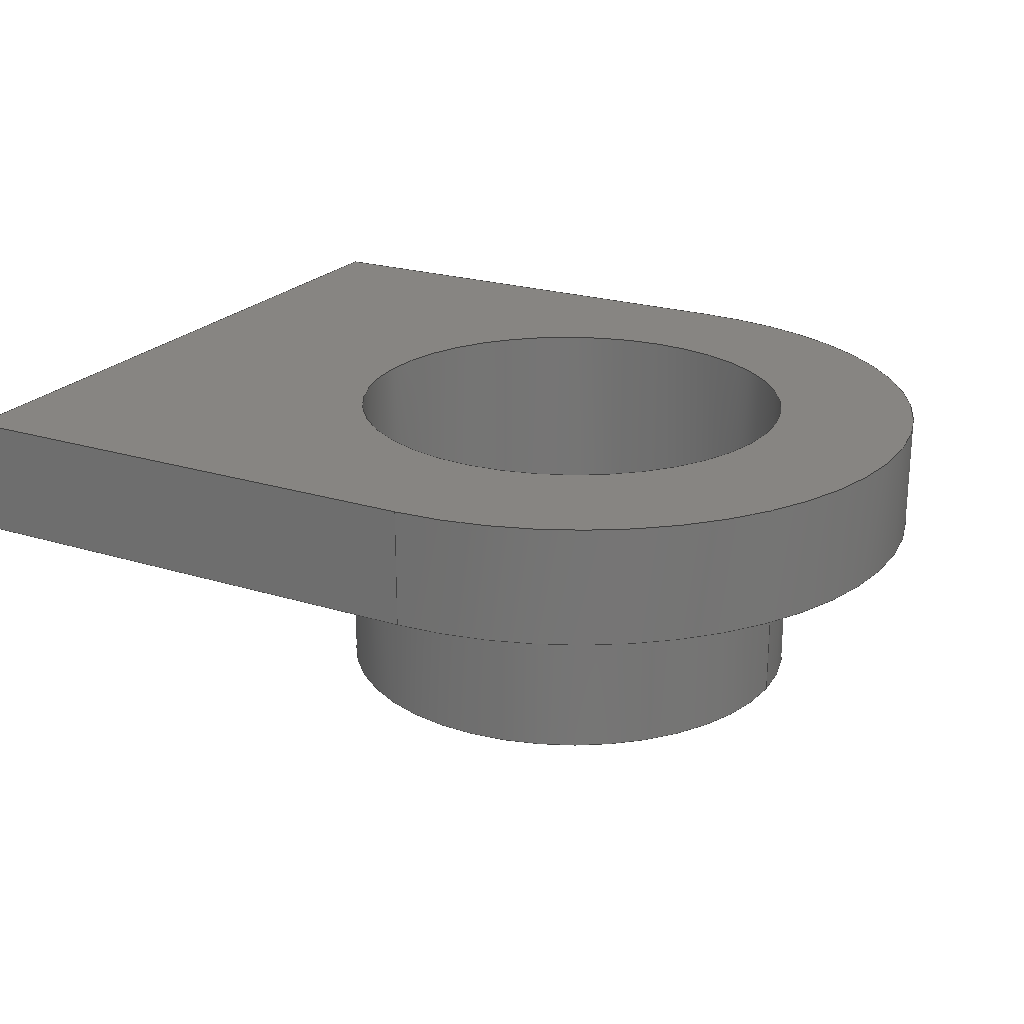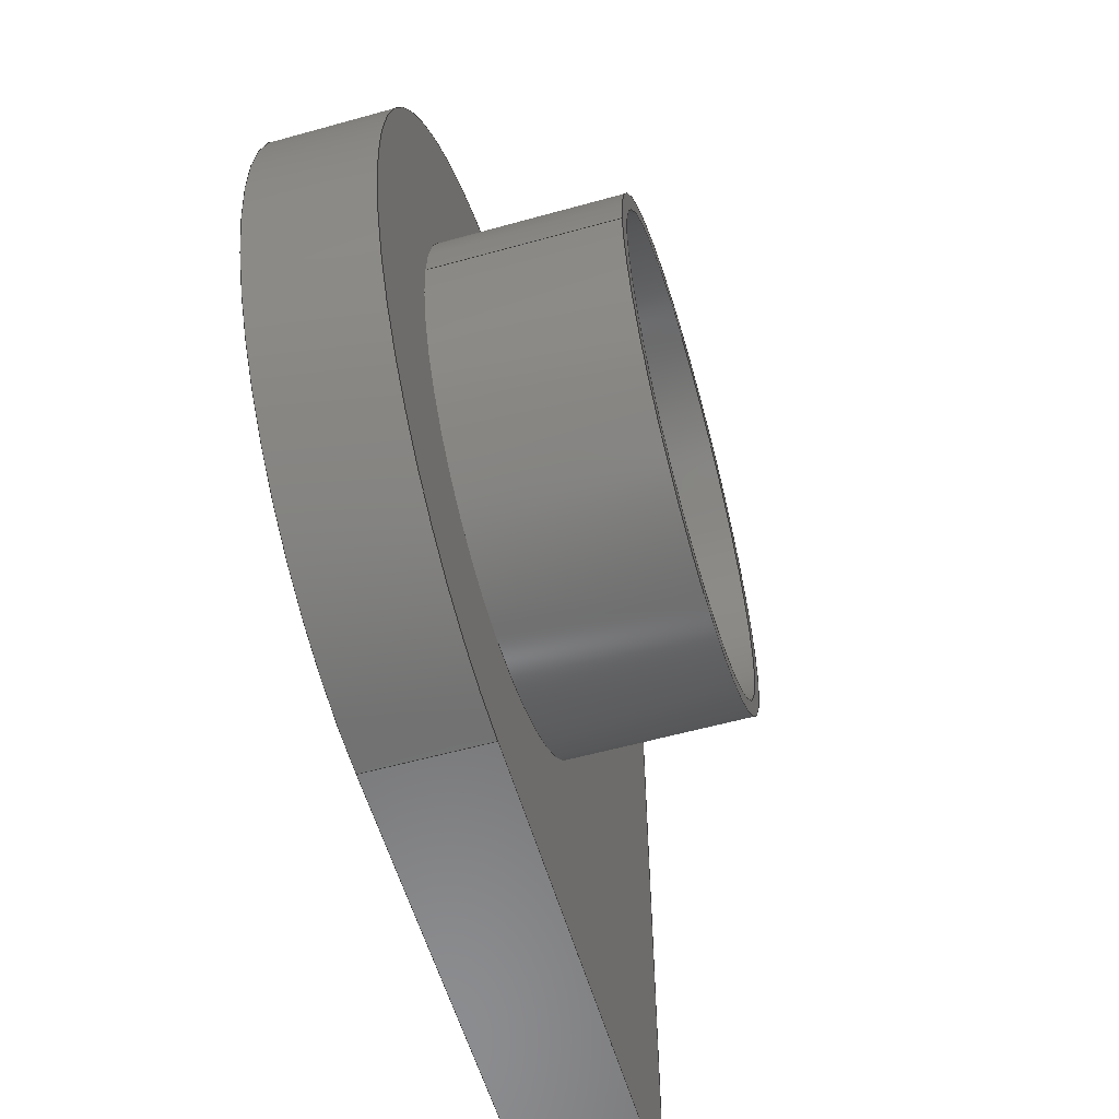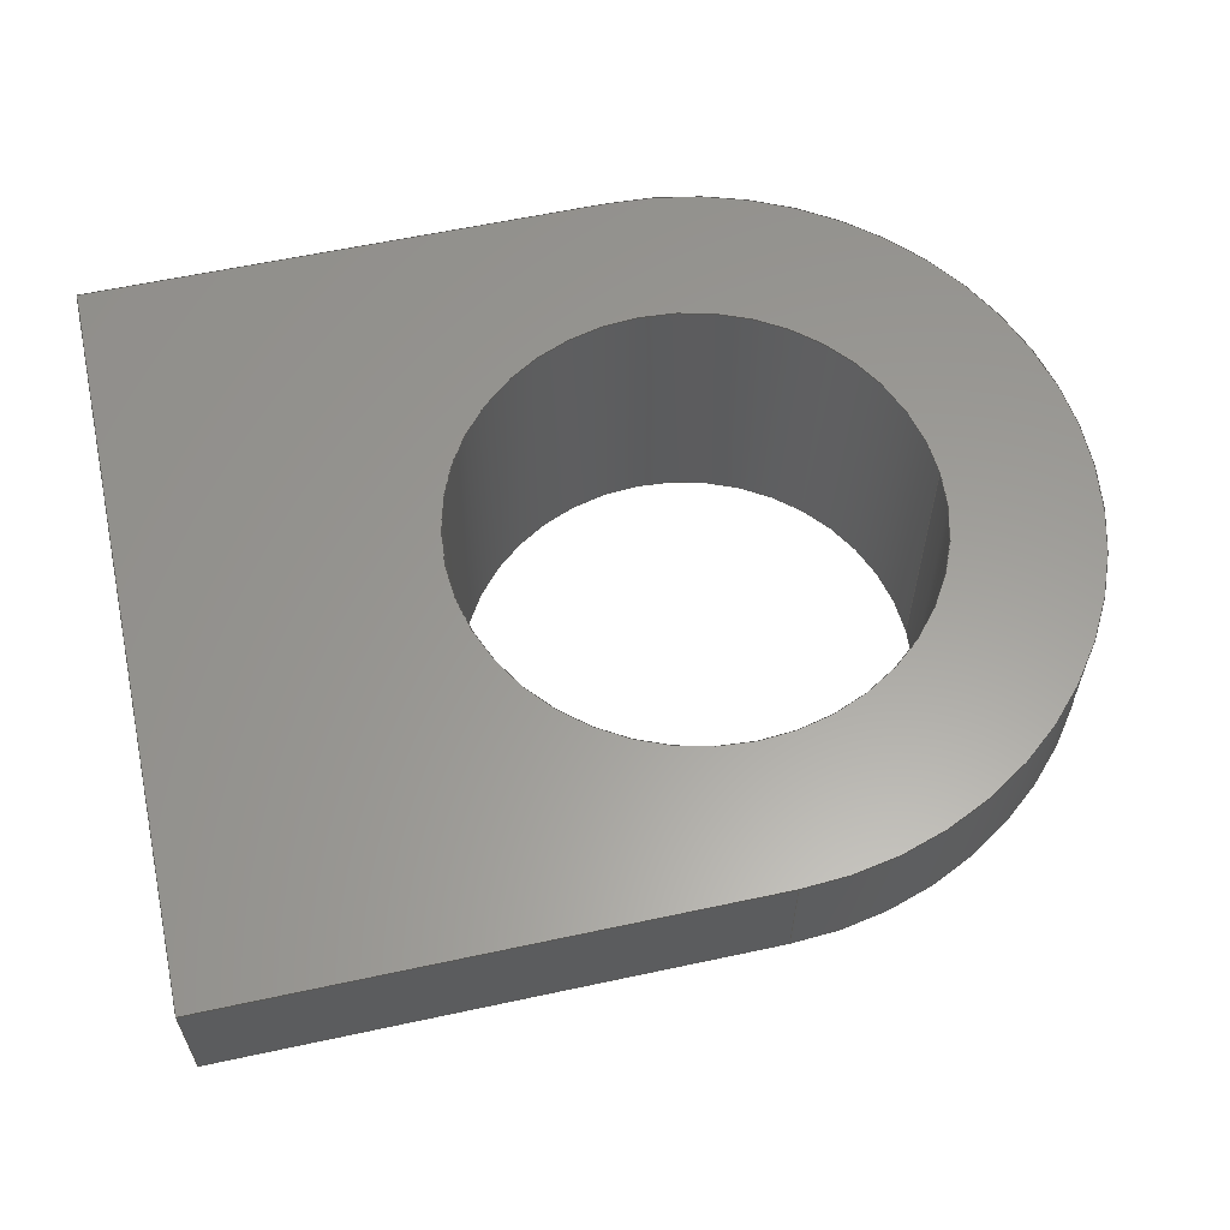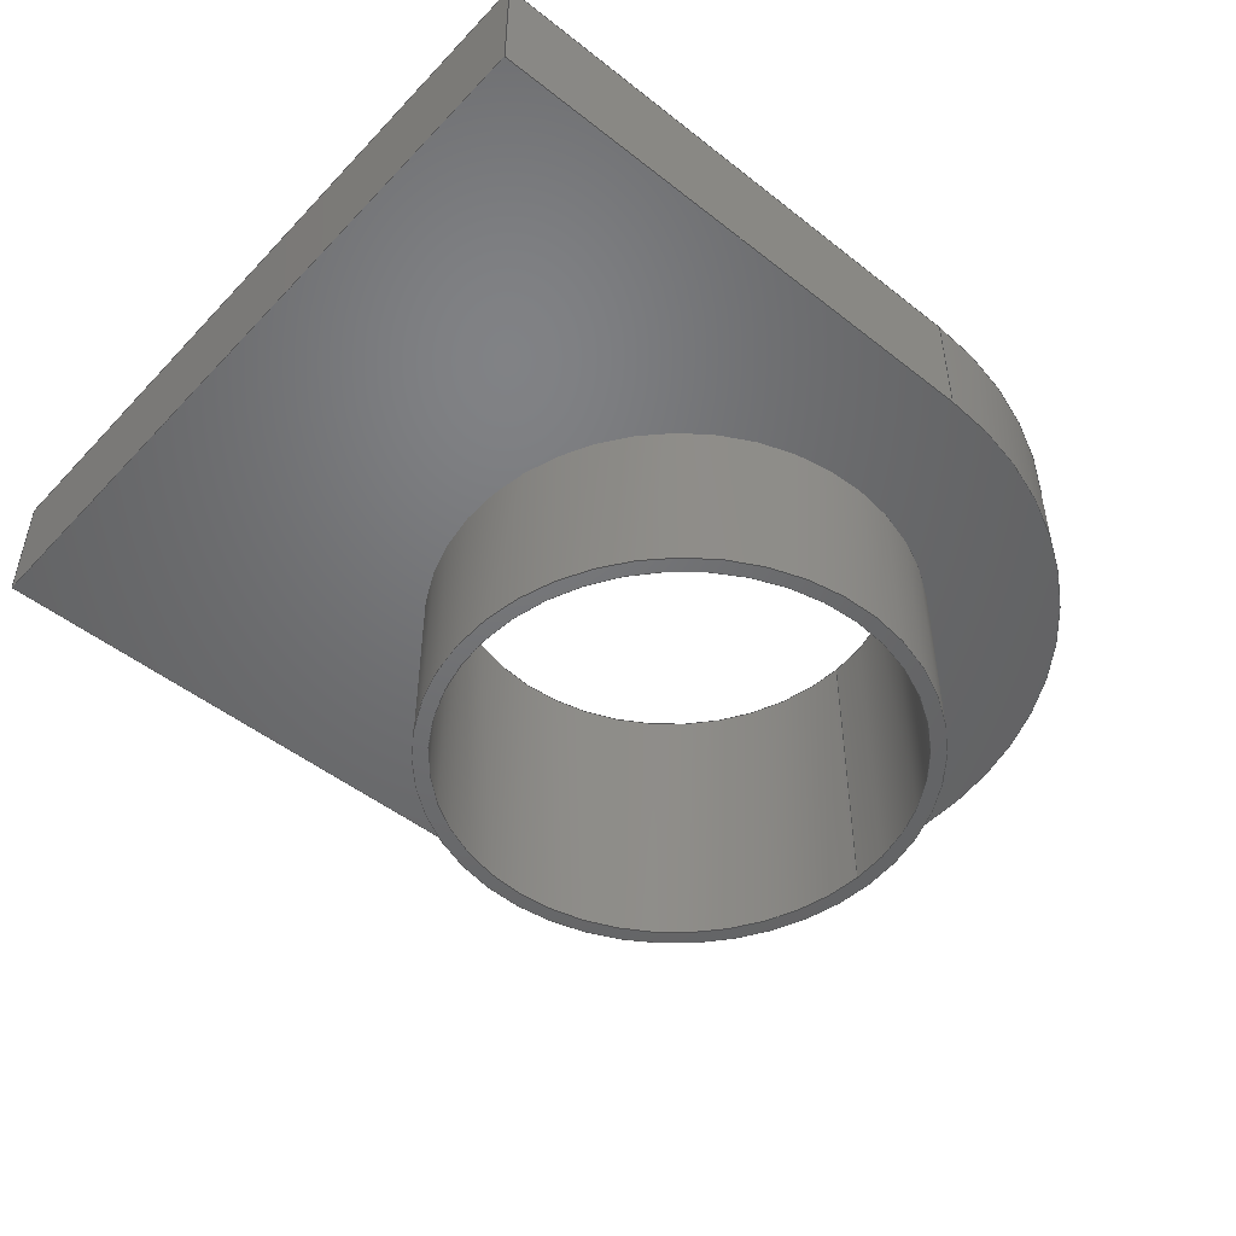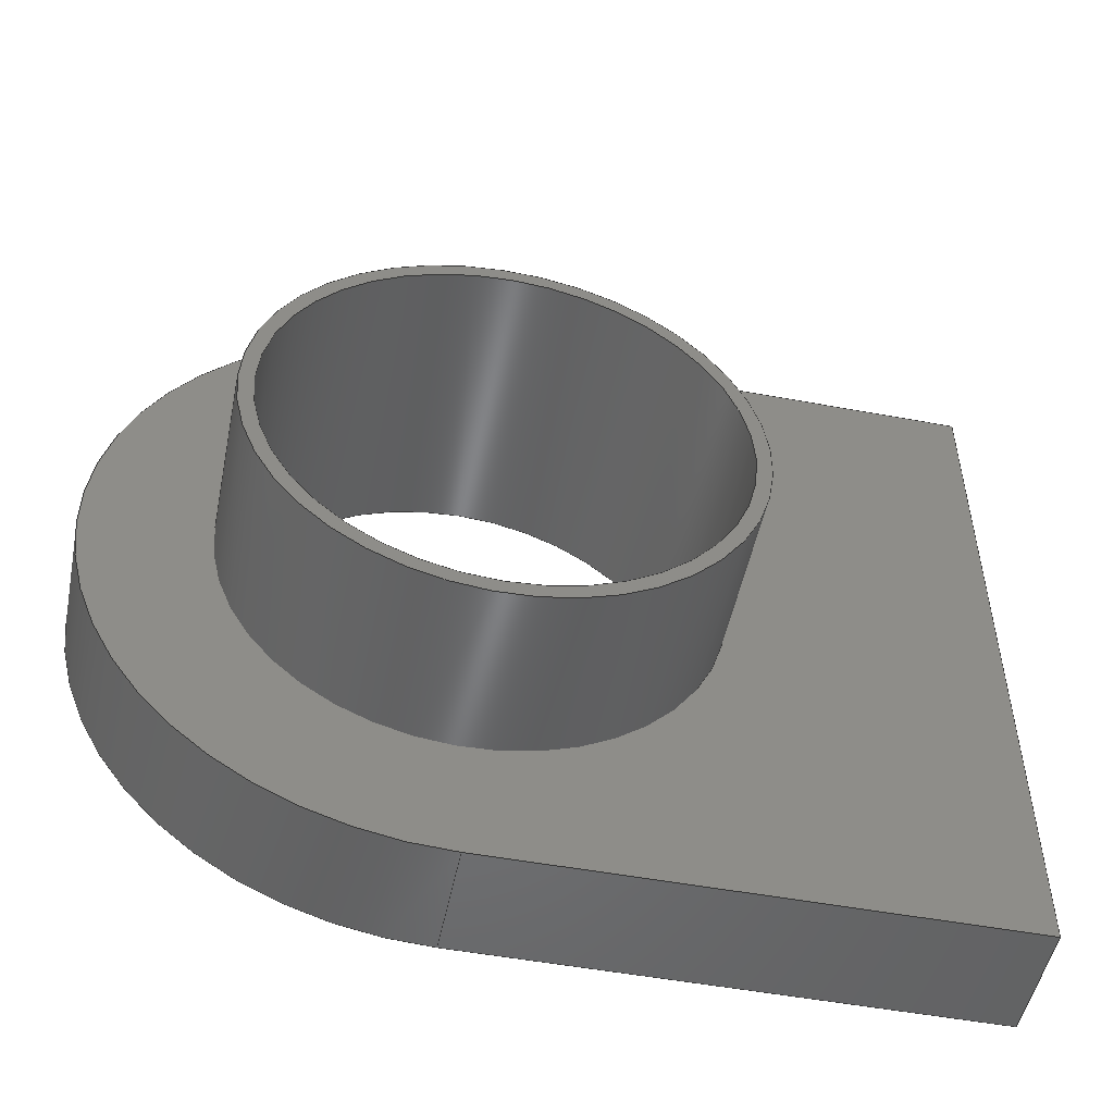
<metadata>
{"format":"step","ext":"step","renderer":"f3d","projection":"perspective","resolution":1024,"background":"white","views":[{"elev":22.3,"azim":-151.5,"up":"+Y"},{"elev":-57.7,"azim":-73.9,"up":"+Z"},{"elev":60.5,"azim":167.6,"up":"+Y"},{"elev":-49.2,"azim":138.9,"up":"+Y"},{"elev":-51.0,"azim":-11.5,"up":"+Z"}]}
</metadata>
<code>
ISO-10303-21;
DATA;
#1=MECHANICAL_DESIGN_GEOMETRIC_PRESENTATION_REPRESENTATION('',(#4),#260);
#2=SHAPE_REPRESENTATION_RELATIONSHIP('SRR','None',#267,#3);
#3=ADVANCED_BREP_SHAPE_REPRESENTATION('',(#5),#259);
#4=STYLED_ITEM('',(#277),#5);
#5=MANIFOLD_SOLID_BREP('Body1',#144);
#6=CYLINDRICAL_SURFACE('',#164,2.5);
#7=CYLINDRICAL_SURFACE('',#168,1.55);
#8=CYLINDRICAL_SURFACE('',#170,1.65);
#9=FACE_BOUND('',#22,.T.);
#10=FACE_BOUND('',#28,.T.);
#11=FACE_BOUND('',#32,.T.);
#12=FACE_OUTER_BOUND('',#21,.T.);
#13=FACE_OUTER_BOUND('',#23,.T.);
#14=FACE_OUTER_BOUND('',#24,.T.);
#15=FACE_OUTER_BOUND('',#25,.T.);
#16=FACE_OUTER_BOUND('',#26,.T.);
#17=FACE_OUTER_BOUND('',#27,.T.);
#18=FACE_OUTER_BOUND('',#29,.T.);
#19=FACE_OUTER_BOUND('',#30,.T.);
#20=FACE_OUTER_BOUND('',#31,.T.);
#21=EDGE_LOOP('',(#93,#94,#95,#96));
#22=EDGE_LOOP('',(#97));
#23=EDGE_LOOP('',(#98,#99,#100,#101));
#24=EDGE_LOOP('',(#102,#103,#104,#105));
#25=EDGE_LOOP('',(#106,#107,#108,#109));
#26=EDGE_LOOP('',(#110,#111,#112,#113));
#27=EDGE_LOOP('',(#114,#115,#116,#117));
#28=EDGE_LOOP('',(#118));
#29=EDGE_LOOP('',(#119,#120,#121,#122));
#30=EDGE_LOOP('',(#123,#124,#125,#126));
#31=EDGE_LOOP('',(#127));
#32=EDGE_LOOP('',(#128));
#33=LINE('',#223,#45);
#34=LINE('',#225,#46);
#35=LINE('',#226,#47);
#36=LINE('',#231,#48);
#37=LINE('',#233,#49);
#38=LINE('',#234,#50);
#39=LINE('',#237,#51);
#40=LINE('',#239,#52);
#41=LINE('',#240,#53);
#42=LINE('',#242,#54);
#43=LINE('',#250,#55);
#44=LINE('',#254,#56);
#45=VECTOR('',#179,1);
#46=VECTOR('',#180,1);
#47=VECTOR('',#181,1);
#48=VECTOR('',#186,1);
#49=VECTOR('',#187,1);
#50=VECTOR('',#188,1);
#51=VECTOR('',#191,1);
#52=VECTOR('',#192,1);
#53=VECTOR('',#193,1);
#54=VECTOR('',#196,1);
#55=VECTOR('',#207,1.55);
#56=VECTOR('',#212,1.65);
#57=CIRCLE('',#159,2.5);
#58=CIRCLE('',#160,1.65);
#59=CIRCLE('',#165,2.5);
#60=CIRCLE('',#167,1.55);
#61=CIRCLE('',#169,1.55);
#62=CIRCLE('',#171,1.65);
#63=VERTEX_POINT('',#219);
#64=VERTEX_POINT('',#220);
#65=VERTEX_POINT('',#222);
#66=VERTEX_POINT('',#224);
#67=VERTEX_POINT('',#227);
#68=VERTEX_POINT('',#230);
#69=VERTEX_POINT('',#232);
#70=VERTEX_POINT('',#236);
#71=VERTEX_POINT('',#238);
#72=VERTEX_POINT('',#246);
#73=VERTEX_POINT('',#249);
#74=VERTEX_POINT('',#253);
#75=EDGE_CURVE('',#63,#64,#57,.T.);
#76=EDGE_CURVE('',#63,#65,#33,.T.);
#77=EDGE_CURVE('',#65,#66,#34,.T.);
#78=EDGE_CURVE('',#66,#64,#35,.T.);
#79=EDGE_CURVE('',#67,#67,#58,.T.);
#80=EDGE_CURVE('',#66,#68,#36,.T.);
#81=EDGE_CURVE('',#69,#68,#37,.T.);
#82=EDGE_CURVE('',#64,#69,#38,.T.);
#83=EDGE_CURVE('',#63,#70,#39,.T.);
#84=EDGE_CURVE('',#71,#70,#40,.T.);
#85=EDGE_CURVE('',#65,#71,#41,.T.);
#86=EDGE_CURVE('',#68,#71,#42,.T.);
#87=EDGE_CURVE('',#70,#69,#59,.T.);
#88=EDGE_CURVE('',#72,#72,#60,.T.);
#89=EDGE_CURVE('',#72,#73,#43,.T.);
#90=EDGE_CURVE('',#73,#73,#61,.T.);
#91=EDGE_CURVE('',#67,#74,#44,.T.);
#92=EDGE_CURVE('',#74,#74,#62,.T.);
#93=ORIENTED_EDGE('',*,*,#75,.F.);
#94=ORIENTED_EDGE('',*,*,#76,.T.);
#95=ORIENTED_EDGE('',*,*,#77,.T.);
#96=ORIENTED_EDGE('',*,*,#78,.T.);
#97=ORIENTED_EDGE('',*,*,#79,.T.);
#98=ORIENTED_EDGE('',*,*,#78,.F.);
#99=ORIENTED_EDGE('',*,*,#80,.T.);
#100=ORIENTED_EDGE('',*,*,#81,.F.);
#101=ORIENTED_EDGE('',*,*,#82,.F.);
#102=ORIENTED_EDGE('',*,*,#76,.F.);
#103=ORIENTED_EDGE('',*,*,#83,.T.);
#104=ORIENTED_EDGE('',*,*,#84,.F.);
#105=ORIENTED_EDGE('',*,*,#85,.F.);
#106=ORIENTED_EDGE('',*,*,#77,.F.);
#107=ORIENTED_EDGE('',*,*,#85,.T.);
#108=ORIENTED_EDGE('',*,*,#86,.F.);
#109=ORIENTED_EDGE('',*,*,#80,.F.);
#110=ORIENTED_EDGE('',*,*,#82,.T.);
#111=ORIENTED_EDGE('',*,*,#87,.F.);
#112=ORIENTED_EDGE('',*,*,#83,.F.);
#113=ORIENTED_EDGE('',*,*,#75,.T.);
#114=ORIENTED_EDGE('',*,*,#87,.T.);
#115=ORIENTED_EDGE('',*,*,#81,.T.);
#116=ORIENTED_EDGE('',*,*,#86,.T.);
#117=ORIENTED_EDGE('',*,*,#84,.T.);
#118=ORIENTED_EDGE('',*,*,#88,.T.);
#119=ORIENTED_EDGE('',*,*,#88,.F.);
#120=ORIENTED_EDGE('',*,*,#89,.T.);
#121=ORIENTED_EDGE('',*,*,#90,.T.);
#122=ORIENTED_EDGE('',*,*,#89,.F.);
#123=ORIENTED_EDGE('',*,*,#79,.F.);
#124=ORIENTED_EDGE('',*,*,#91,.T.);
#125=ORIENTED_EDGE('',*,*,#92,.T.);
#126=ORIENTED_EDGE('',*,*,#91,.F.);
#127=ORIENTED_EDGE('',*,*,#92,.F.);
#128=ORIENTED_EDGE('',*,*,#90,.F.);
#129=PLANE('',#158);
#130=PLANE('',#161);
#131=PLANE('',#162);
#132=PLANE('',#163);
#133=PLANE('',#166);
#134=PLANE('',#172);
#135=ADVANCED_FACE('',(#12,#9),#129,.F.);
#136=ADVANCED_FACE('',(#13),#130,.T.);
#137=ADVANCED_FACE('',(#14),#131,.T.);
#138=ADVANCED_FACE('',(#15),#132,.T.);
#139=ADVANCED_FACE('',(#16),#6,.T.);
#140=ADVANCED_FACE('',(#17,#10),#133,.T.);
#141=ADVANCED_FACE('',(#18),#7,.F.);
#142=ADVANCED_FACE('',(#19),#8,.T.);
#143=ADVANCED_FACE('',(#20,#11),#134,.F.);
#144=CLOSED_SHELL('',(#135,#136,#137,#138,#139,#140,#141,#142,#143));
#145=DERIVED_UNIT_ELEMENT(#147,1);
#146=DERIVED_UNIT_ELEMENT(#262,3);
#147=(
MASS_UNIT()
NAMED_UNIT(*)
SI_UNIT(.KILO.,.GRAM.)
);
#148=DERIVED_UNIT((#145,#146));
#149=MEASURE_REPRESENTATION_ITEM('density measure',
POSITIVE_RATIO_MEASURE(7850),#148);
#150=PROPERTY_DEFINITION_REPRESENTATION(#155,#152);
#151=PROPERTY_DEFINITION_REPRESENTATION(#156,#153);
#152=REPRESENTATION('material name',(#154),#259);
#153=REPRESENTATION('density',(#149),#259);
#154=DESCRIPTIVE_REPRESENTATION_ITEM('Steel','Steel');
#155=PROPERTY_DEFINITION('material property','material name',#269);
#156=PROPERTY_DEFINITION('material property','density of part',#269);
#157=AXIS2_PLACEMENT_3D('placement',#217,#173,#174);
#158=AXIS2_PLACEMENT_3D('',#218,#175,#176);
#159=AXIS2_PLACEMENT_3D('',#221,#177,#178);
#160=AXIS2_PLACEMENT_3D('',#228,#182,#183);
#161=AXIS2_PLACEMENT_3D('',#229,#184,#185);
#162=AXIS2_PLACEMENT_3D('',#235,#189,#190);
#163=AXIS2_PLACEMENT_3D('',#241,#194,#195);
#164=AXIS2_PLACEMENT_3D('',#243,#197,#198);
#165=AXIS2_PLACEMENT_3D('',#244,#199,#200);
#166=AXIS2_PLACEMENT_3D('',#245,#201,#202);
#167=AXIS2_PLACEMENT_3D('',#247,#203,#204);
#168=AXIS2_PLACEMENT_3D('',#248,#205,#206);
#169=AXIS2_PLACEMENT_3D('',#251,#208,#209);
#170=AXIS2_PLACEMENT_3D('',#252,#210,#211);
#171=AXIS2_PLACEMENT_3D('',#255,#213,#214);
#172=AXIS2_PLACEMENT_3D('',#256,#215,#216);
#173=DIRECTION('axis',(0,0,1));
#174=DIRECTION('refdir',(1,0,0));
#175=DIRECTION('center_axis',(0,1,0));
#176=DIRECTION('ref_axis',(-1,0,0));
#177=DIRECTION('center_axis',(0,1,0));
#178=DIRECTION('ref_axis',(-1,0,0));
#179=DIRECTION('',(1,0,0));
#180=DIRECTION('',(0,0,1));
#181=DIRECTION('',(-1,0,-7.402e-06));
#182=DIRECTION('center_axis',(0,1,0));
#183=DIRECTION('ref_axis',(1,0,0));
#184=DIRECTION('center_axis',(-7.402e-06,0,1));
#185=DIRECTION('ref_axis',(1,0,7.402e-06));
#186=DIRECTION('',(0,1,0));
#187=DIRECTION('',(1,0,7.402e-06));
#188=DIRECTION('',(0,1,0));
#189=DIRECTION('center_axis',(0,0,-1));
#190=DIRECTION('ref_axis',(-1,0,0));
#191=DIRECTION('',(0,1,0));
#192=DIRECTION('',(-1,0,0));
#193=DIRECTION('',(0,1,0));
#194=DIRECTION('center_axis',(1,0,0));
#195=DIRECTION('ref_axis',(0,0,-1));
#196=DIRECTION('',(0,0,-1));
#197=DIRECTION('center_axis',(0,1,0));
#198=DIRECTION('ref_axis',(-1,0,0));
#199=DIRECTION('center_axis',(0,1,0));
#200=DIRECTION('ref_axis',(-1,0,0));
#201=DIRECTION('center_axis',(0,1,0));
#202=DIRECTION('ref_axis',(-1,0,0));
#203=DIRECTION('center_axis',(0,-1,0));
#204=DIRECTION('ref_axis',(-1,0,0));
#205=DIRECTION('center_axis',(0,1,0));
#206=DIRECTION('ref_axis',(1,0,0));
#207=DIRECTION('',(0,-1,0));
#208=DIRECTION('center_axis',(0,-1,0));
#209=DIRECTION('ref_axis',(1,0,0));
#210=DIRECTION('center_axis',(0,1,0));
#211=DIRECTION('ref_axis',(1,0,0));
#212=DIRECTION('',(0,-1,0));
#213=DIRECTION('center_axis',(0,1,0));
#214=DIRECTION('ref_axis',(1,0,0));
#215=DIRECTION('center_axis',(0,1,0));
#216=DIRECTION('ref_axis',(1,0,0));
#217=CARTESIAN_POINT('',(0,0,0));
#218=CARTESIAN_POINT('Origin',(0,1.2,0));
#219=CARTESIAN_POINT('',(0,1.2,-2.5));
#220=CARTESIAN_POINT('',(0.01136,1.2,2.5));
#221=CARTESIAN_POINT('Origin',(0,1.2,0));
#222=CARTESIAN_POINT('',(3.5,1.2,-2.5));
#223=CARTESIAN_POINT('',(0,1.2,-2.5));
#224=CARTESIAN_POINT('',(3.5,1.2,2.5));
#225=CARTESIAN_POINT('',(3.5,1.2,-2.5));
#226=CARTESIAN_POINT('',(3.5,1.2,2.5));
#227=CARTESIAN_POINT('',(-1.65,1.2,2.021e-16));
#228=CARTESIAN_POINT('Origin',(0,1.2,0));
#229=CARTESIAN_POINT('Origin',(0.01136,1.2,2.5));
#230=CARTESIAN_POINT('',(3.5,2,2.5));
#231=CARTESIAN_POINT('',(3.5,1.2,2.5));
#232=CARTESIAN_POINT('',(0.01136,2,2.5));
#233=CARTESIAN_POINT('',(3.5,2,2.5));
#234=CARTESIAN_POINT('',(0.01136,1.2,2.5));
#235=CARTESIAN_POINT('Origin',(3.5,1.2,-2.5));
#236=CARTESIAN_POINT('',(0,2,-2.5));
#237=CARTESIAN_POINT('',(0,1.2,-2.5));
#238=CARTESIAN_POINT('',(3.5,2,-2.5));
#239=CARTESIAN_POINT('',(0,2,-2.5));
#240=CARTESIAN_POINT('',(3.5,1.2,-2.5));
#241=CARTESIAN_POINT('Origin',(3.5,1.2,2.5));
#242=CARTESIAN_POINT('',(3.5,2,-2.5));
#243=CARTESIAN_POINT('Origin',(0,1.2,0));
#244=CARTESIAN_POINT('Origin',(0,2,0));
#245=CARTESIAN_POINT('Origin',(0,2,0));
#246=CARTESIAN_POINT('',(-1.55,2,1.898e-16));
#247=CARTESIAN_POINT('Origin',(0,2,0));
#248=CARTESIAN_POINT('Origin',(0,0,0));
#249=CARTESIAN_POINT('',(-1.55,0,1.898e-16));
#250=CARTESIAN_POINT('',(-1.55,0,1.898e-16));
#251=CARTESIAN_POINT('Origin',(0,0,0));
#252=CARTESIAN_POINT('Origin',(0,0,0));
#253=CARTESIAN_POINT('',(-1.65,0,2.021e-16));
#254=CARTESIAN_POINT('',(-1.65,0,2.021e-16));
#255=CARTESIAN_POINT('Origin',(0,0,0));
#256=CARTESIAN_POINT('Origin',(0,0,0));
#257=UNCERTAINTY_MEASURE_WITH_UNIT(LENGTH_MEASURE(0.001),#261,
'DISTANCE_ACCURACY_VALUE',
'Maximum model space distance between geometric entities at asserted c
onnectivities');
#258=UNCERTAINTY_MEASURE_WITH_UNIT(LENGTH_MEASURE(0.001),#261,
'DISTANCE_ACCURACY_VALUE',
'Maximum model space distance between geometric entities at asserted c
onnectivities');
#259=(
GEOMETRIC_REPRESENTATION_CONTEXT(3)
GLOBAL_UNCERTAINTY_ASSIGNED_CONTEXT((#257))
GLOBAL_UNIT_ASSIGNED_CONTEXT((#261,#263,#264))
REPRESENTATION_CONTEXT('','3D')
);
#260=(
GEOMETRIC_REPRESENTATION_CONTEXT(3)
GLOBAL_UNCERTAINTY_ASSIGNED_CONTEXT((#258))
GLOBAL_UNIT_ASSIGNED_CONTEXT((#261,#263,#264))
REPRESENTATION_CONTEXT('','3D')
);
#261=(
LENGTH_UNIT()
NAMED_UNIT(*)
SI_UNIT(.CENTI.,.METRE.)
);
#262=(
LENGTH_UNIT()
NAMED_UNIT(*)
SI_UNIT($,.METRE.)
);
#263=(
NAMED_UNIT(*)
PLANE_ANGLE_UNIT()
SI_UNIT($,.RADIAN.)
);
#264=(
NAMED_UNIT(*)
SI_UNIT($,.STERADIAN.)
SOLID_ANGLE_UNIT()
);
#265=SHAPE_DEFINITION_REPRESENTATION(#266,#267);
#266=PRODUCT_DEFINITION_SHAPE('',$,#269);
#267=SHAPE_REPRESENTATION('',(#157),#259);
#268=PRODUCT_DEFINITION_CONTEXT('part definition',#273,'design');
#269=PRODUCT_DEFINITION('Middle Shaft (1)','Middle Shaft (1)',#270,#268);
#270=PRODUCT_DEFINITION_FORMATION('',$,#275);
#271=PRODUCT_RELATED_PRODUCT_CATEGORY('Middle Shaft (1)',
'Middle Shaft (1)',(#275));
#272=APPLICATION_PROTOCOL_DEFINITION('international standard',
'automotive_design',2009,#273);
#273=APPLICATION_CONTEXT(
'Core Data for Automotive Mechanical Design Process');
#274=PRODUCT_CONTEXT('part definition',#273,'mechanical');
#275=PRODUCT('Middle Shaft (1)','Middle Shaft (1)',$,(#274));
#276=PRESENTATION_STYLE_ASSIGNMENT((#278));
#277=PRESENTATION_STYLE_ASSIGNMENT((#279));
#278=SURFACE_STYLE_USAGE(.BOTH.,#280);
#279=SURFACE_STYLE_USAGE(.BOTH.,#281);
#280=SURFACE_SIDE_STYLE('',(#282));
#281=SURFACE_SIDE_STYLE('',(#283));
#282=SURFACE_STYLE_FILL_AREA(#284);
#283=SURFACE_STYLE_FILL_AREA(#285);
#284=FILL_AREA_STYLE('Steel - Satin',(#286));
#285=FILL_AREA_STYLE('Stainless Steel - Satin',(#287));
#286=FILL_AREA_STYLE_COLOUR('Steel - Satin',#288);
#287=FILL_AREA_STYLE_COLOUR('Stainless Steel - Satin',#289);
#288=COLOUR_RGB('Steel - Satin',0.6275,0.6275,0.6275);
#289=COLOUR_RGB('Stainless Steel - Satin',0.7961,0.7961,
0.7961);
ENDSEC;
END-ISO-10303-21;

</code>
